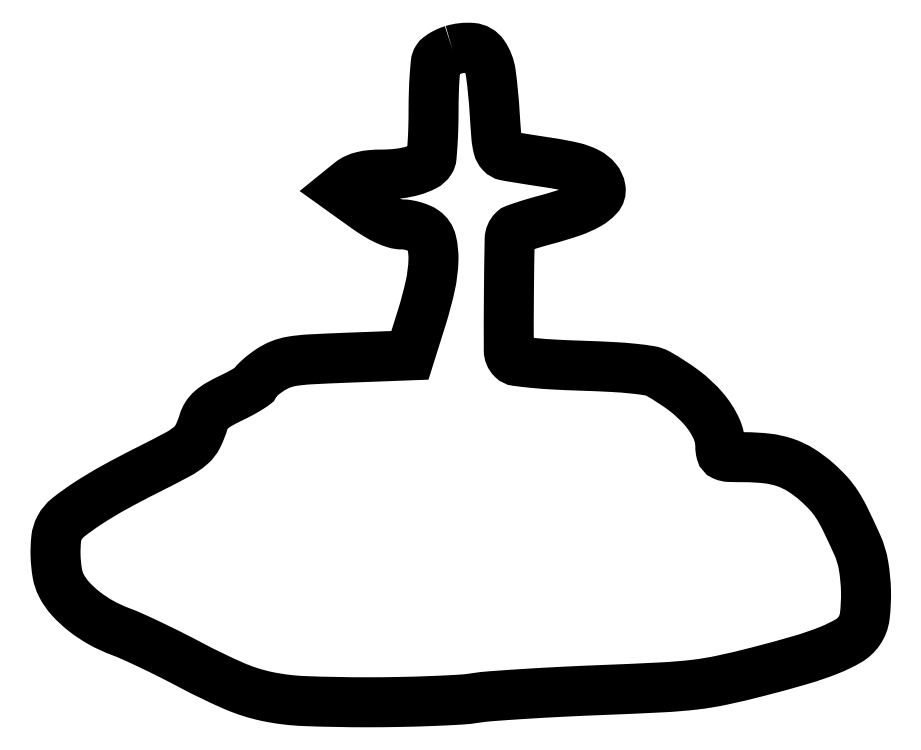
<metadata>
{"format":"dxf","ext":"dxf","renderer":"ezdxf+matplotlib","layout":"modelspace","background":"white","min_lineweight":24,"dpi":150}
</metadata>
<code>
0
SECTION
2
ENTITIES
0
POLYLINE
8
0
66
1
70
1
0
VERTEX
8
0
10
95.59
20
157
42
0.02931
0
VERTEX
8
0
10
94.41
20
156.5
42
0.02884
0
VERTEX
8
0
10
93.29
20
156
42
0.03011
0
VERTEX
8
0
10
92.36
20
155.4
42
0.0893
0
VERTEX
8
0
10
91.85
20
154.8
42
0.1182
0
VERTEX
8
0
10
91.52
20
153.8
42
0.006393
0
VERTEX
8
0
10
91.26
20
150.6
42
0.009682
0
VERTEX
8
0
10
91.07
20
146.8
42
0.006893
0
VERTEX
8
0
10
91
20
142.5
42
-0.006353
0
VERTEX
8
0
10
90.93
20
138.2
42
-0.009045
0
VERTEX
8
0
10
90.76
20
134.4
42
-0.005648
0
VERTEX
8
0
10
90.52
20
131.2
42
-0.1204
0
VERTEX
8
0
10
90.21
20
130.3
42
-0.1355
0
VERTEX
8
0
10
88.73
20
129
42
-0.04735
0
VERTEX
8
0
10
86.03
20
127.9
42
-0.04049
0
VERTEX
8
0
10
82.54
20
127.2
42
-0.0287
0
VERTEX
8
0
10
78.55
20
127
42
0.02134
0
VERTEX
8
0
10
76.02
20
126.9
42
0.03797
0
VERTEX
8
0
10
73.96
20
126.6
42
0.04619
0
VERTEX
8
0
10
72.29
20
126
42
0.06481
0
VERTEX
8
0
10
70.96
20
125.2
42
0
0
VERTEX
8
0
10
68.69
20
123.3
42
0
0
VERTEX
8
0
10
74.51
20
119.2
42
0.01709
0
VERTEX
8
0
10
77.24
20
117.4
42
0.02918
0
VERTEX
8
0
10
79.64
20
116.1
42
0.03545
0
VERTEX
8
0
10
81.73
20
115.3
42
0.0738
0
VERTEX
8
0
10
83.44
20
115
42
-0.04186
0
VERTEX
8
0
10
84.8
20
114.9
42
-0.02912
0
VERTEX
8
0
10
86.29
20
114.5
42
-0.02949
0
VERTEX
8
0
10
87.7
20
114
42
-0.05237
0
VERTEX
8
0
10
88.78
20
113.4
42
-0.1838
0
VERTEX
8
0
10
90.52
20
110.9
42
-0.06596
0
VERTEX
8
0
10
90.97
20
106.4
42
-0.04675
0
VERTEX
8
0
10
90.21
20
100.3
42
-0.02165
0
VERTEX
8
0
10
88.13
20
92.5
42
0
0
VERTEX
8
0
10
85.31
20
83.5
42
0
0
VERTEX
8
0
10
70.23
20
82.93
42
0.00364
0
VERTEX
8
0
10
61.23
20
82.53
42
0.02682
0
VERTEX
8
0
10
56.95
20
82.07
42
0.0551
0
VERTEX
8
0
10
54.15
20
81.3
42
0.05462
0
VERTEX
8
0
10
51.58
20
79.93
42
0.01359
0
VERTEX
8
0
10
50.22
20
78.94
42
0.01934
0
VERTEX
8
0
10
49.06
20
77.99
42
0.0157
0
VERTEX
8
0
10
48.18
20
77.15
42
0.1948
0
VERTEX
8
0
10
48.01
20
76.73
42
-0.248
0
VERTEX
8
0
10
47.79
20
76.32
42
-0.009988
0
VERTEX
8
0
10
46.32
20
75.38
42
-0.01551
0
VERTEX
8
0
10
44.47
20
74.33
42
-0.01013
0
VERTEX
8
0
10
42.27
20
73.22
42
0.01713
0
VERTEX
8
0
10
39.39
20
71.71
42
0.04964
0
VERTEX
8
0
10
37.56
20
70.42
42
0.07002
0
VERTEX
8
0
10
36.39
20
69.08
42
0.07232
0
VERTEX
8
0
10
35.65
20
67.49
42
-0.04373
0
VERTEX
8
0
10
34.28
20
64.01
42
-0.09918
0
VERTEX
8
0
10
32.56
20
61.79
42
-0.05538
0
VERTEX
8
0
10
29.52
20
59.71
42
-0.00676
0
VERTEX
8
0
10
22.35
20
56
42
0.009928
0
VERTEX
8
0
10
14.1
20
51.67
42
0.0191
0
VERTEX
8
0
10
7.707
20
47.82
42
0.02171
0
VERTEX
8
0
10
3.09
20
44.5
42
0.1035
0
VERTEX
8
0
10
1.015
20
42.03
42
0.09771
0
VERTEX
8
0
10
0.1929
20
39.34
42
0.03325
0
VERTEX
8
0
10
0.04784
20
35.24
42
0.03367
0
VERTEX
8
0
10
0.4592
20
31.07
42
0.07803
0
VERTEX
8
0
10
1.449
20
28.1
42
0.06583
0
VERTEX
8
0
10
3.677
20
24.9
42
0.0423
0
VERTEX
8
0
10
7
20
21.83
42
0.03935
0
VERTEX
8
0
10
11.1
20
19.13
42
0.03679
0
VERTEX
8
0
10
15.67
20
17.03
42
-0.0167
0
VERTEX
8
0
10
18.64
20
15.81
42
-0.005219
0
VERTEX
8
0
10
23.02
20
13.78
42
-0.005209
0
VERTEX
8
0
10
27.86
20
11.4
42
-0.005732
0
VERTEX
8
0
10
32.5
20
9.007
42
0.01924
0
VERTEX
8
0
10
42.95
20
3.957
42
0.05101
0
VERTEX
8
0
10
50.85
20
1.432
42
0.04222
0
VERTEX
8
0
10
59.91
20
0.3088
42
0.009992
0
VERTEX
8
0
10
75.14
20
0.02011
42
0.004616
0
VERTEX
8
0
10
83.03
20
0.1011
42
0.004969
0
VERTEX
8
0
10
90.72
20
0.3276
42
0.004709
0
VERTEX
8
0
10
97.32
20
0.6498
42
0.02356
0
VERTEX
8
0
10
101
20
1.039
42
-0.01942
0
VERTEX
8
0
10
104.9
20
1.48
42
-0.002926
0
VERTEX
8
0
10
112.6
20
2.017
42
-0.00328
0
VERTEX
8
0
10
121.8
20
2.537
42
-0.002829
0
VERTEX
8
0
10
131.5
20
2.965
42
0.002916
0
VERTEX
8
0
10
146.2
20
3.618
42
0.01664
0
VERTEX
8
0
10
153.9
20
4.27
42
0.02372
0
VERTEX
8
0
10
160.4
20
5.343
42
0.01005
0
VERTEX
8
0
10
169
20
7.367
42
0.007779
0
VERTEX
8
0
10
179.4
20
10.23
42
0.02452
0
VERTEX
8
0
10
186.3
20
12.6
42
0.03642
0
VERTEX
8
0
10
190.9
20
14.81
42
0.1087
0
VERTEX
8
0
10
193.4
20
17.14
42
0.123
0
VERTEX
8
0
10
194.8
20
20.71
42
0.03578
0
VERTEX
8
0
10
195.1
20
26.66
42
0.03653
0
VERTEX
8
0
10
194.5
20
32.95
42
0.06428
0
VERTEX
8
0
10
192.9
20
37.93
42
0.006946
0
VERTEX
8
0
10
190
20
44.15
42
0.03025
0
VERTEX
8
0
10
188
20
47.69
42
0.04315
0
VERTEX
8
0
10
186
20
50.32
42
0.0259
0
VERTEX
8
0
10
183.2
20
53.09
42
0.04031
0
VERTEX
8
0
10
179.4
20
55.92
42
0.05849
0
VERTEX
8
0
10
175.6
20
57.71
42
0.05362
0
VERTEX
8
0
10
171.3
20
58.68
42
0.02794
0
VERTEX
8
0
10
165.8
20
58.99
42
-0.007886
0
VERTEX
8
0
10
162.2
20
59.05
42
-0.09636
0
VERTEX
8
0
10
160.8
20
59.36
42
-0.2247
0
VERTEX
8
0
10
160.2
20
60.08
42
-0.06755
0
VERTEX
8
0
10
160
20
61.54
42
0.11
0
VERTEX
8
0
10
159
20
65.98
42
0.06725
0
VERTEX
8
0
10
156.1
20
70.52
42
0.05469
0
VERTEX
8
0
10
151.4
20
74.96
42
0.03411
0
VERTEX
8
0
10
145
20
79.1
42
0.08661
0
VERTEX
8
0
10
143.1
20
79.77
42
0.01494
0
VERTEX
8
0
10
139.3
20
80.28
42
0.0128
0
VERTEX
8
0
10
134
20
80.7
42
0.005178
0
VERTEX
8
0
10
126.8
20
81
42
-0.005257
0
VERTEX
8
0
10
120.1
20
81.28
42
-0.01114
0
VERTEX
8
0
10
115
20
81.67
42
-0.008142
0
VERTEX
8
0
10
111
20
82.12
42
-0.1654
0
VERTEX
8
0
10
110
20
82.65
42
-0.1979
0
VERTEX
8
0
10
109.1
20
84.69
42
-0.002889
0
VERTEX
8
0
10
109.1
20
98.08
42
-0.002927
0
VERTEX
8
0
10
109.3
20
111.5
42
-0.1941
0
VERTEX
8
0
10
110.2
20
113.5
42
-0.1113
0
VERTEX
8
0
10
110.8
20
113.9
42
-0.005394
0
VERTEX
8
0
10
112.8
20
114.6
42
-0.008561
0
VERTEX
8
0
10
115.3
20
115.4
42
-0.00605
0
VERTEX
8
0
10
118.2
20
116.2
42
0.01701
0
VERTEX
8
0
10
124.3
20
118
42
0.04724
0
VERTEX
8
0
10
128.3
20
119.8
42
0.07733
0
VERTEX
8
0
10
130.6
20
121.7
42
0.2296
0
VERTEX
8
0
10
131.2
20
123.6
42
0.135
0
VERTEX
8
0
10
130.2
20
125.8
42
0.1013
0
VERTEX
8
0
10
128.1
20
127.5
42
0.06157
0
VERTEX
8
0
10
124.5
20
128.8
42
0.01908
0
VERTEX
8
0
10
118.9
20
129.9
42
-0.001134
0
VERTEX
8
0
10
115.5
20
130.4
42
-0.001347
0
VERTEX
8
0
10
112.3
20
130.9
42
-0.001167
0
VERTEX
8
0
10
109.7
20
131.3
42
-0.008674
0
VERTEX
8
0
10
108.4
20
131.5
42
-0.1591
0
VERTEX
8
0
10
107.2
20
132.2
42
-0.1226
0
VERTEX
8
0
10
106.5
20
133.5
42
-0.04348
0
VERTEX
8
0
10
106.1
20
136
42
-0.004644
0
VERTEX
8
0
10
105.7
20
142
42
0.01818
0
VERTEX
8
0
10
104.8
20
151.4
42
0.1156
0
VERTEX
8
0
10
103.1
20
155.8
42
0.229
0
VERTEX
8
0
10
100.2
20
157.5
42
0.09345
0
SEQEND
0
ENDSEC
0
EOF

</code>
